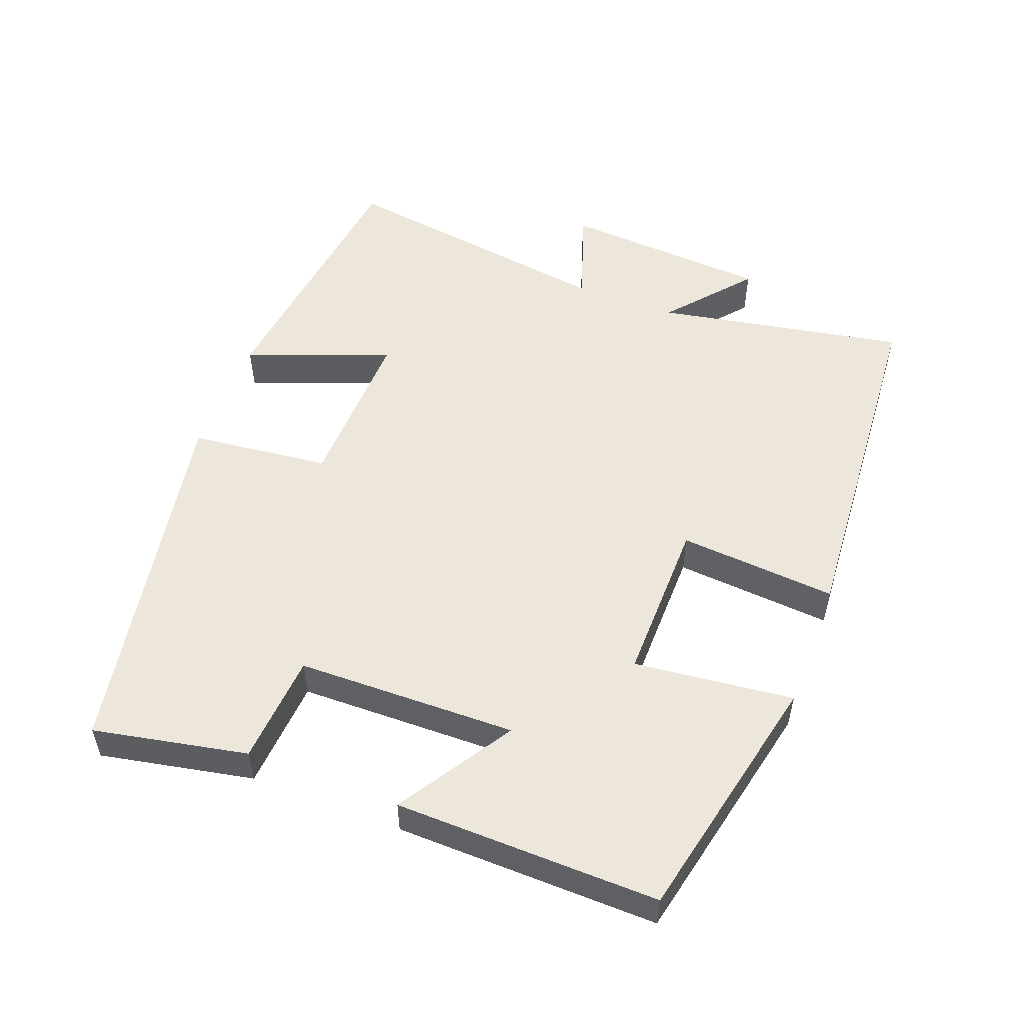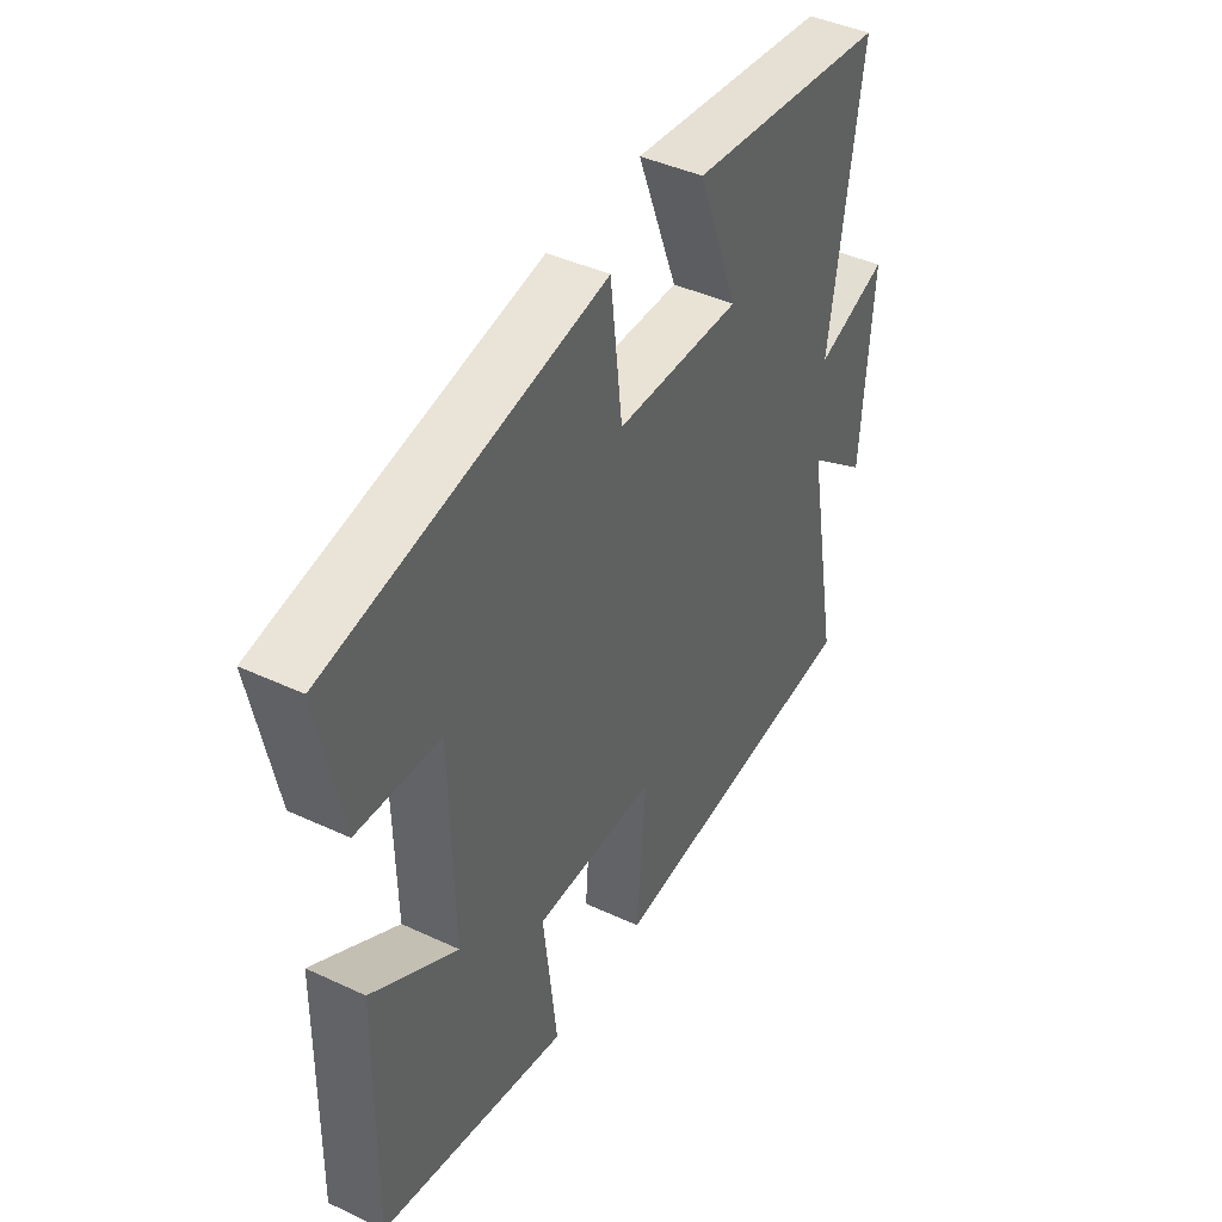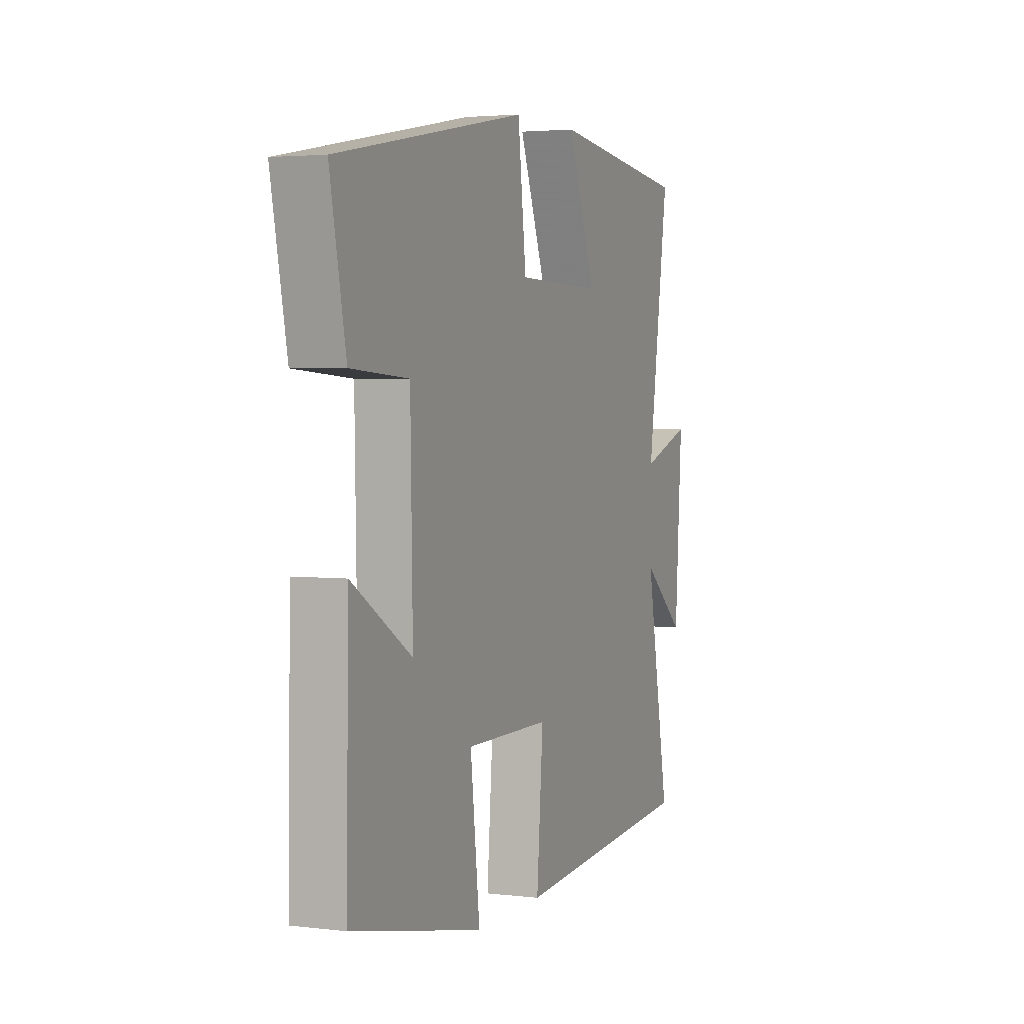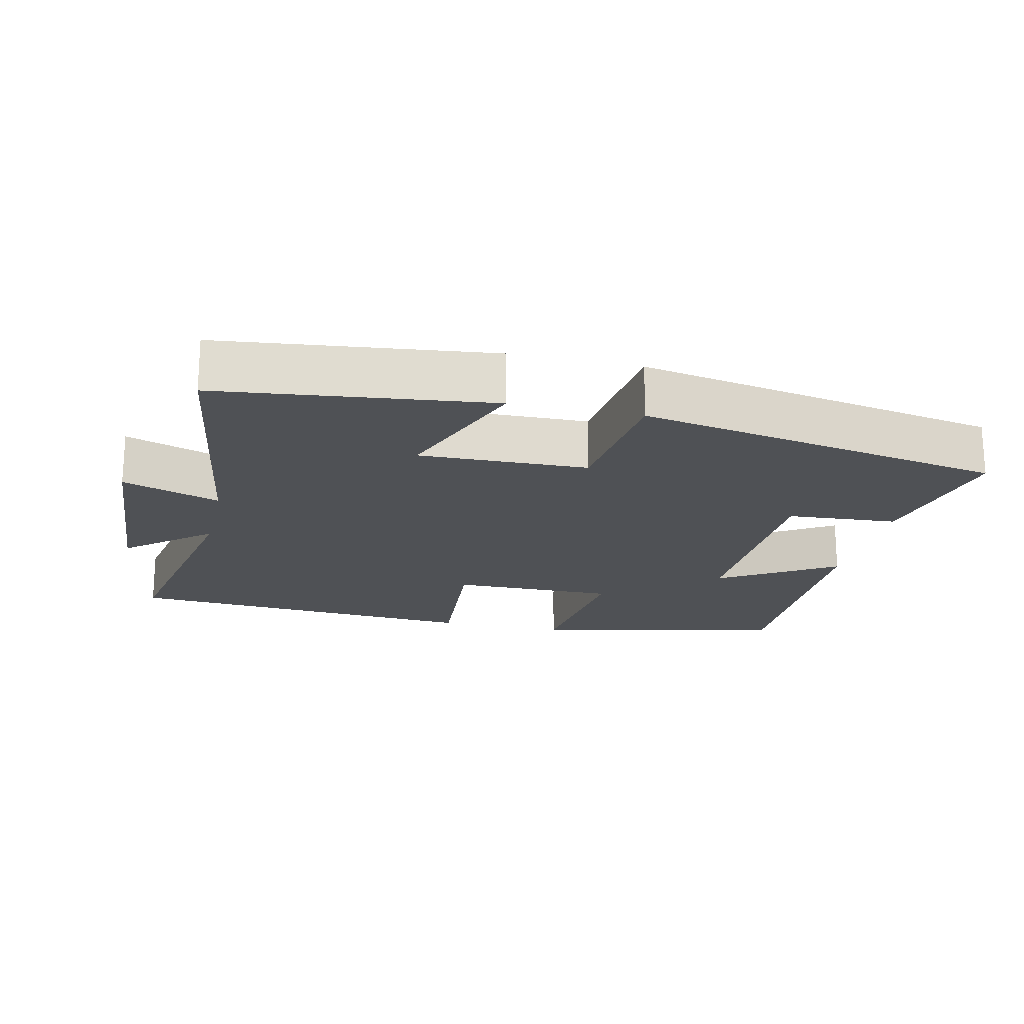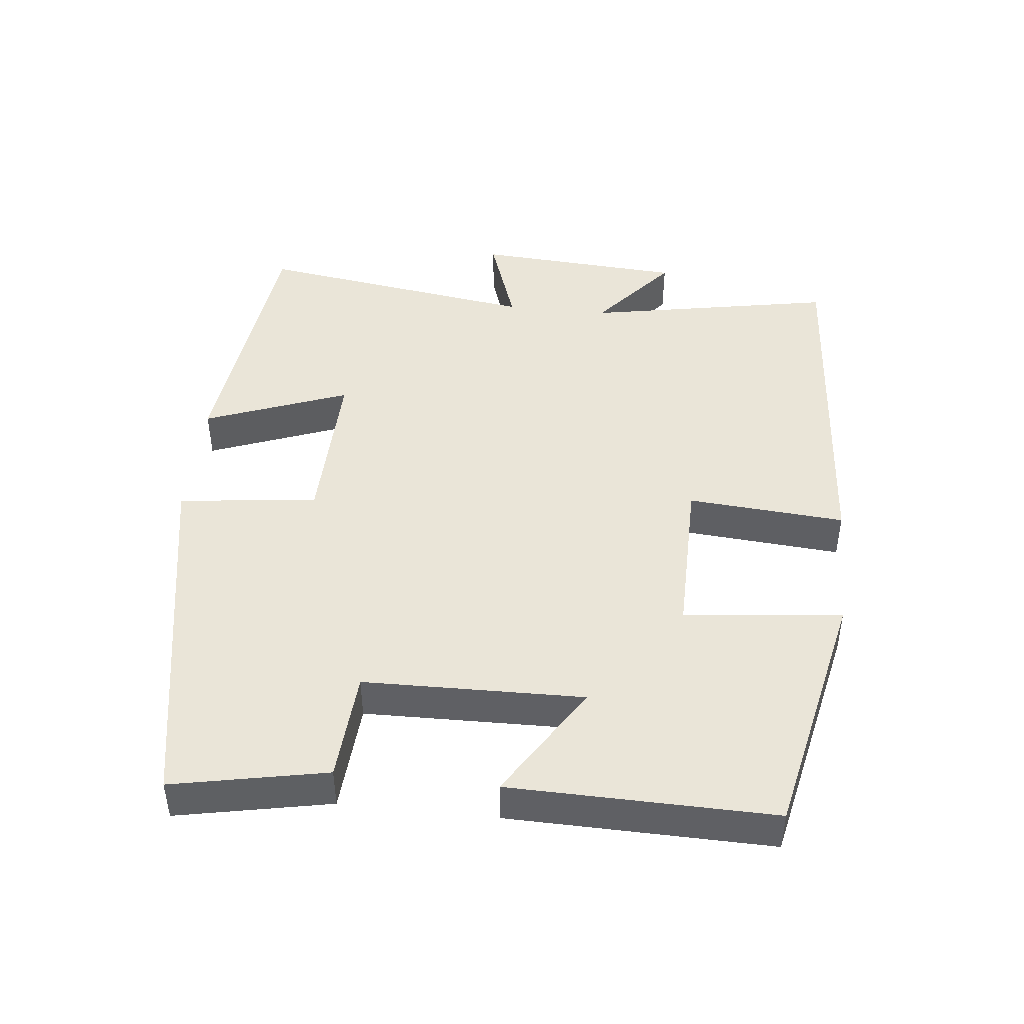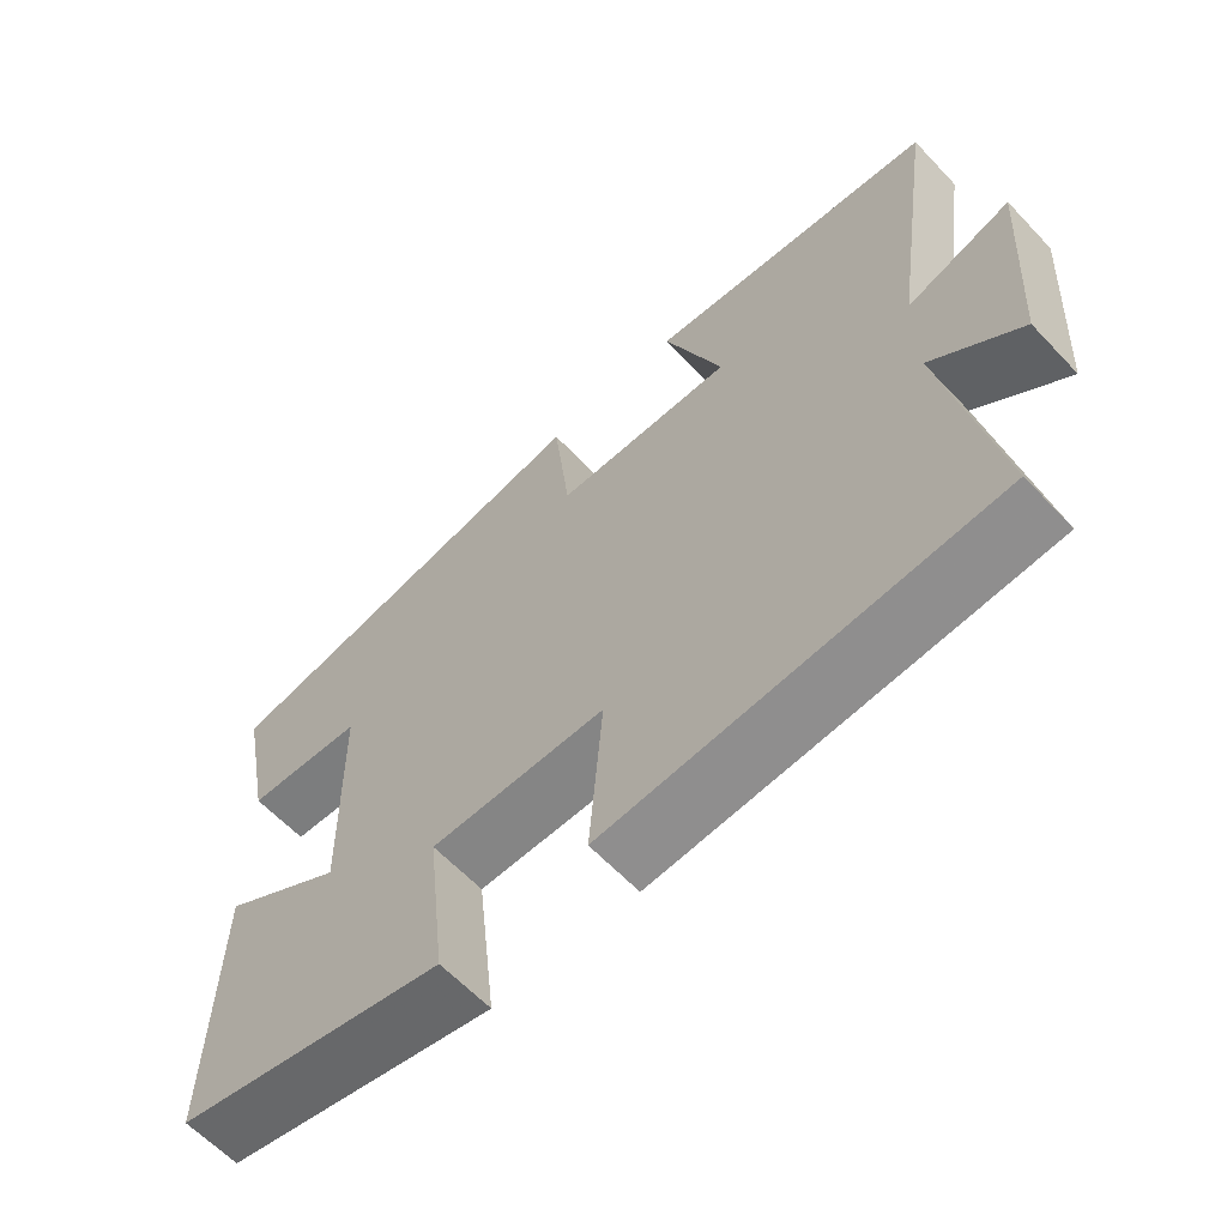
<metadata>
{"format":"obj","ext":"obj","renderer":"f3d","projection":"perspective","resolution":1024,"background":"white","views":[{"elev":52.9,"azim":110.9,"up":"+Y"},{"elev":43.0,"azim":119.0,"up":"+Z"},{"elev":3.2,"azim":112.2,"up":"+Z"},{"elev":-19.6,"azim":-12.9,"up":"+Y"},{"elev":45.2,"azim":96.1,"up":"+Y"},{"elev":-62.0,"azim":-136.8,"up":"+Z"}]}
</metadata>
<code>
v -0.567 0.07 -0.463
v -0.5 0.07 -0.104
v -0.62 0.07 -0.204
v -0.64 0.07 0.096
v -0.5 0.07 0.048
v -0.56 0.07 0.454
v -0.17 0.07 0.5
v -0.249 0.07 0.293
v -0.007 0.07 0.299
v 0.016 0.07 0.5
v 0.544 0.07 0.403
v 0.5 0.07 0.182
v 0.341 0.07 0.171
v 0.335 0.07 -0.145
v 0.5 0.07 -0.042
v 0.507 0.07 -0.421
v 0.143 0.07 -0.5
v 0.169 0.07 -0.271
v -0.067 0.07 -0.273
v -0.049 0.07 -0.5
v -0.567 0 -0.463
v -0.5 0 -0.104
v -0.62 0 -0.204
v -0.64 0 0.096
v -0.5 0 0.048
v -0.56 0 0.454
v -0.17 0 0.5
v -0.249 0 0.293
v -0.007 0 0.299
v 0.016 0 0.5
v 0.544 0 0.403
v 0.5 0 0.182
v 0.341 0 0.171
v 0.335 0 -0.145
v 0.5 0 -0.042
v 0.507 0 -0.421
v 0.143 0 -0.5
v 0.169 0 -0.271
v -0.067 0 -0.273
v -0.049 0 -0.5
f 19 20 1 2
f 18 19 2
f 15 16 17 18
f 14 15 18
f 13 14 18 2
f 10 11 12 13
f 9 10 13
f 8 9 13 2
f 5 6 7 8
f 5 8 2 3
f 3 4 5
f 22 21 40 39
f 22 39 38
f 38 37 36 35
f 38 35 34
f 22 38 34 33
f 33 32 31 30
f 33 30 29
f 22 33 29 28
f 28 27 26 25
f 23 22 28 25
f 25 24 23
f 1 21 22 2
f 2 22 23 3
f 3 23 24 4
f 4 24 25 5
f 5 25 26 6
f 6 26 27 7
f 7 27 28 8
f 8 28 29 9
f 9 29 30 10
f 10 30 31 11
f 11 31 32 12
f 12 32 33 13
f 13 33 34 14
f 14 34 35 15
f 15 35 36 16
f 16 36 37 17
f 17 37 38 18
f 18 38 39 19
f 19 39 40 20
f 20 40 21 1

</code>
